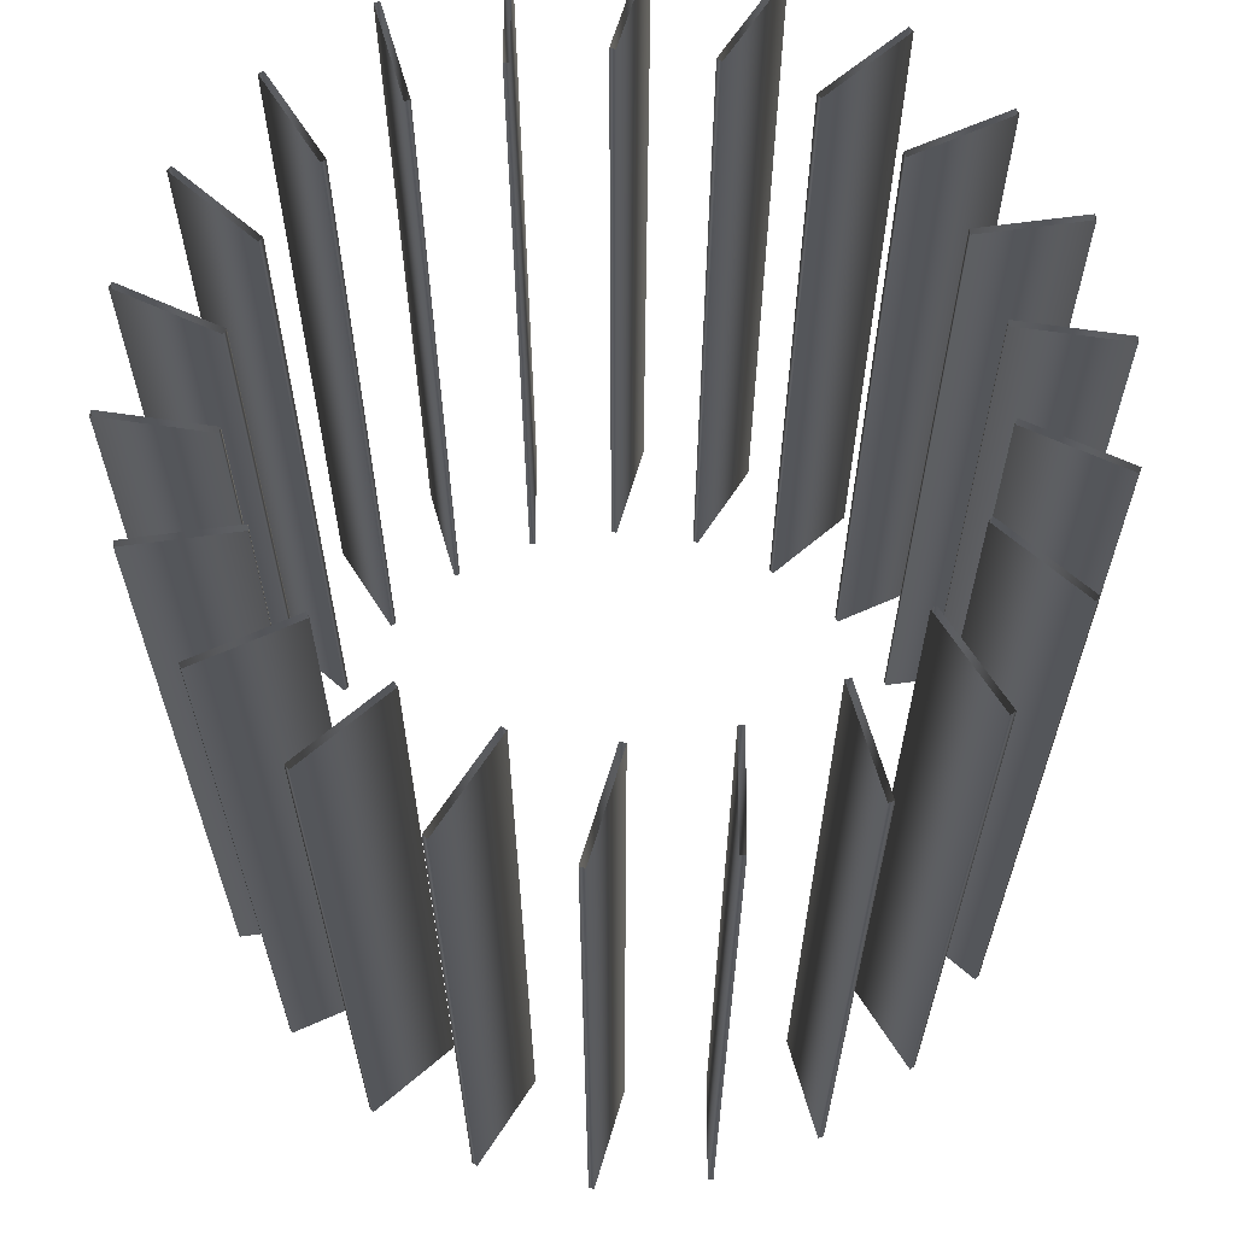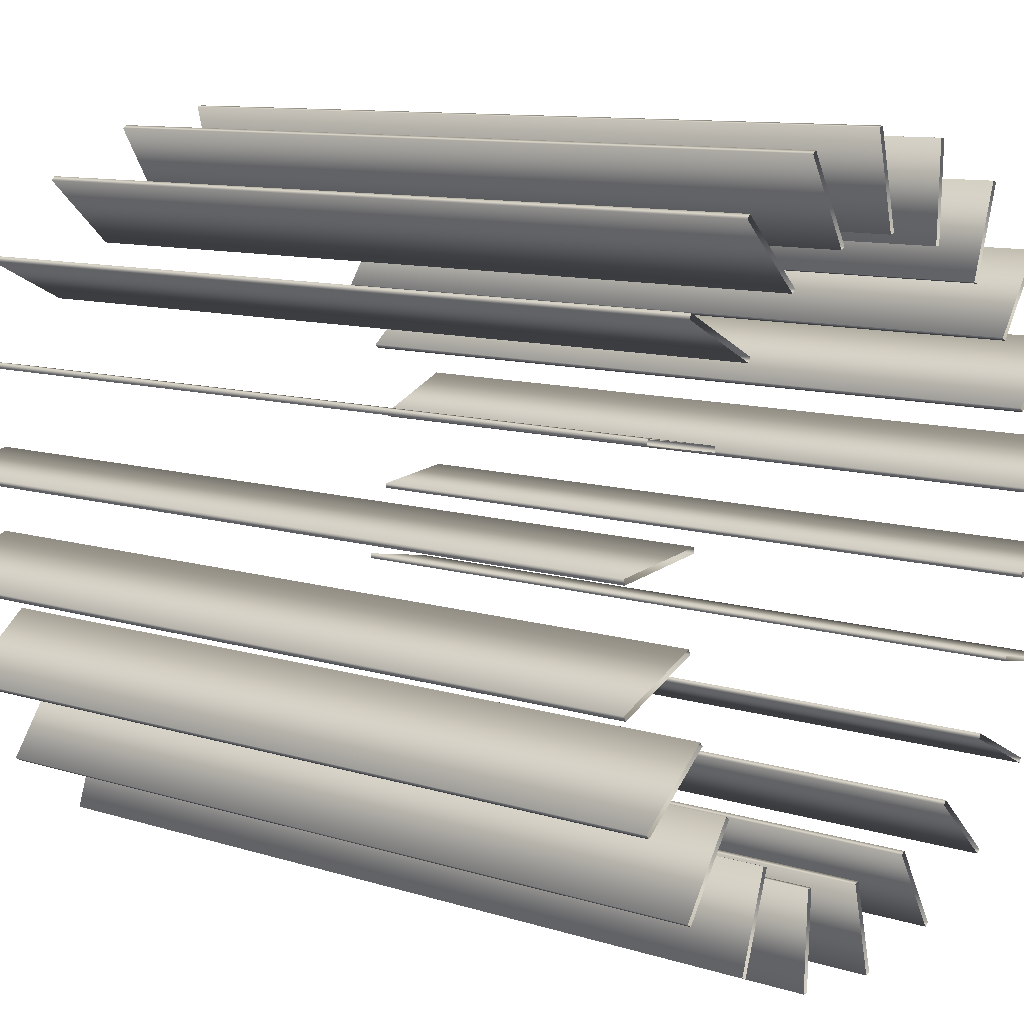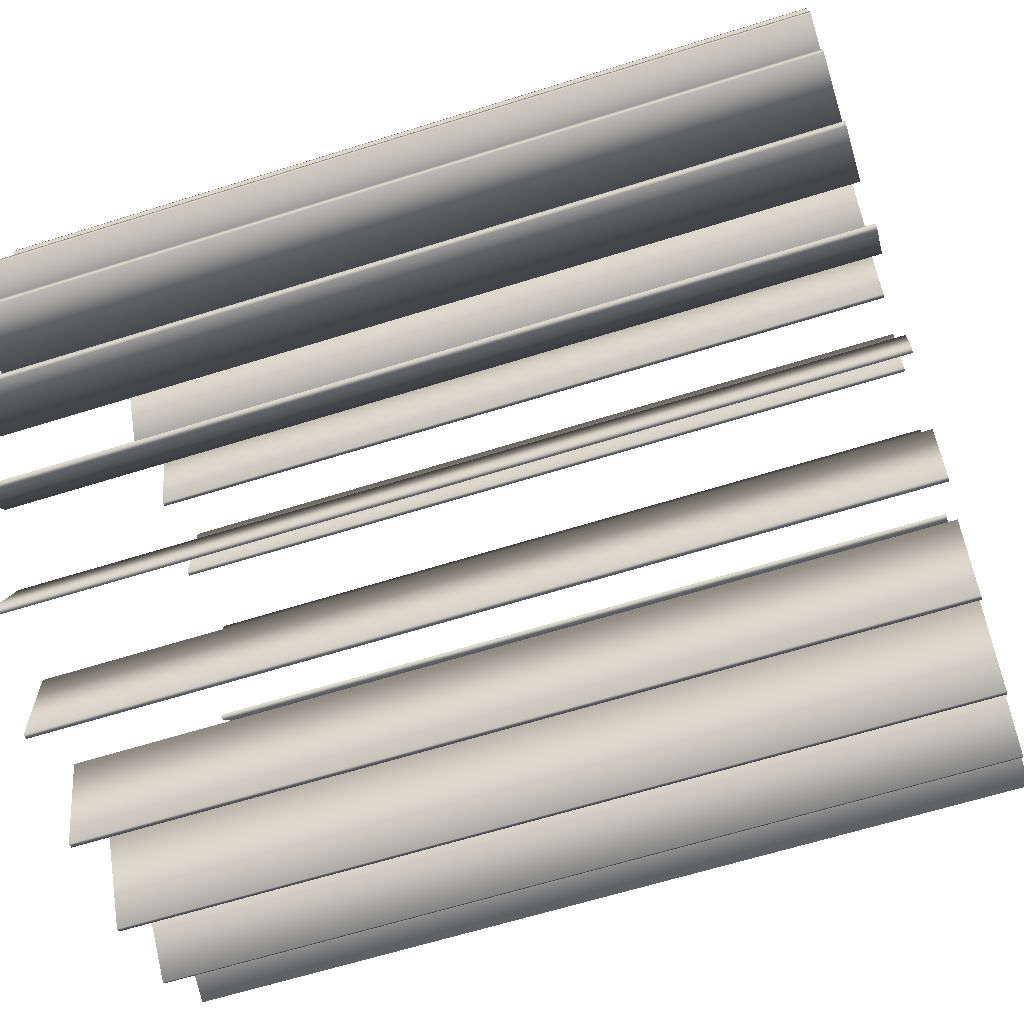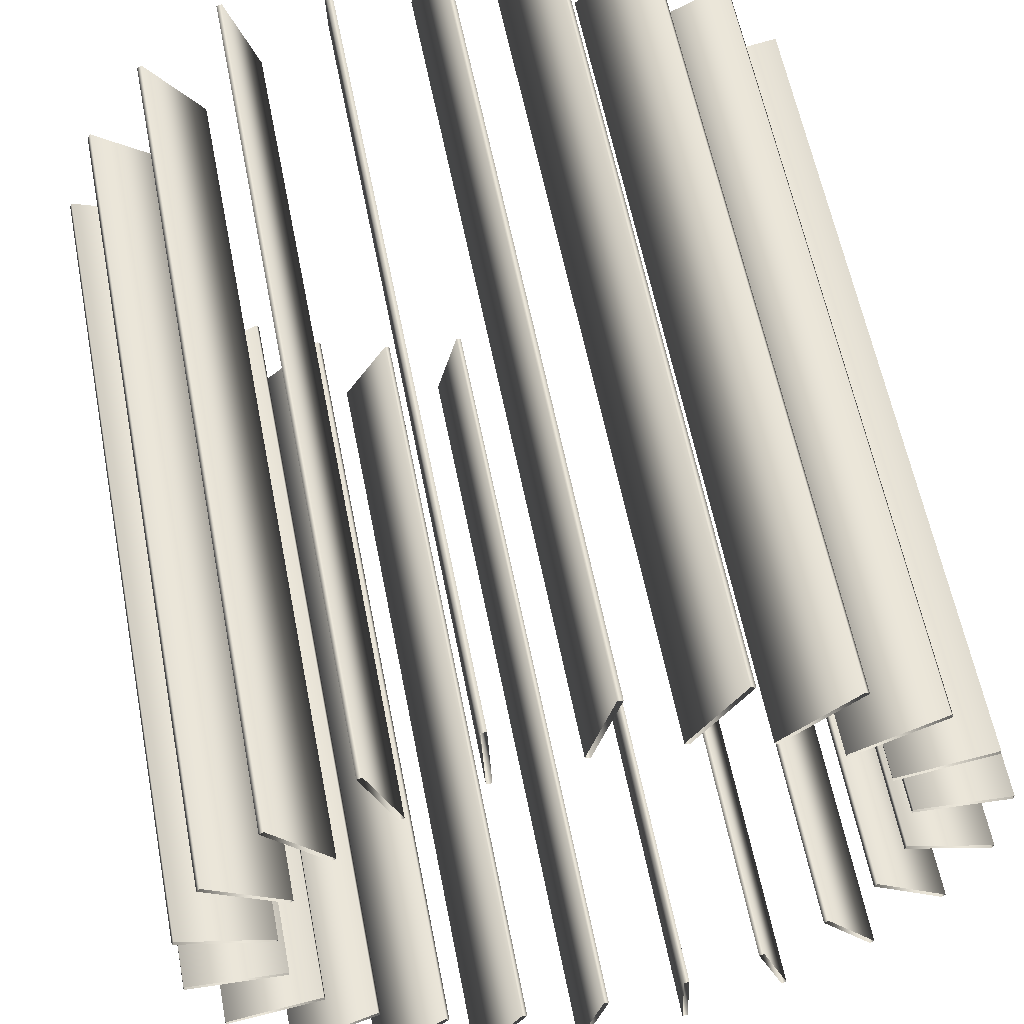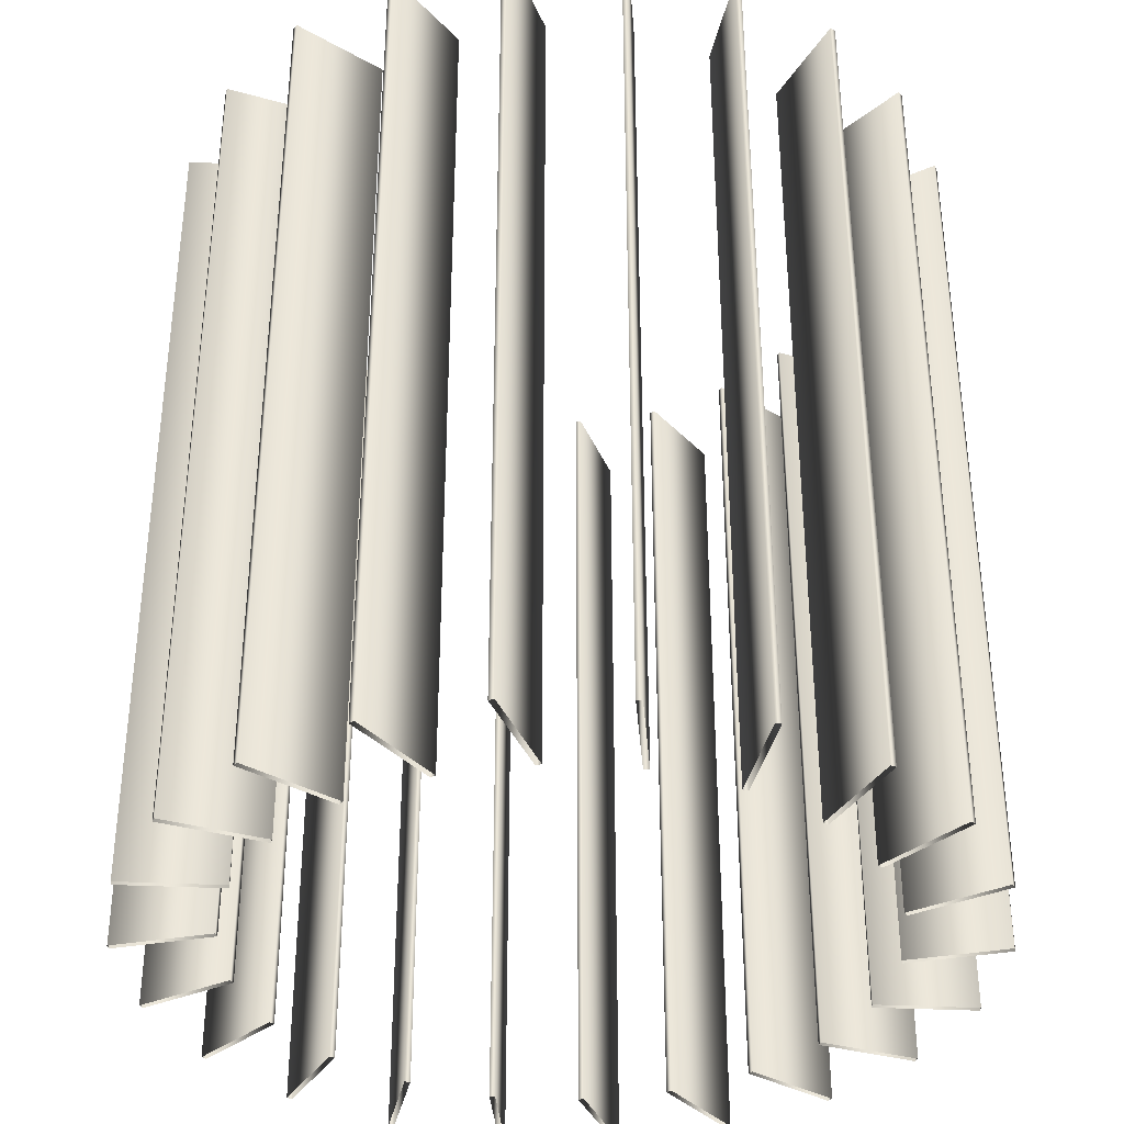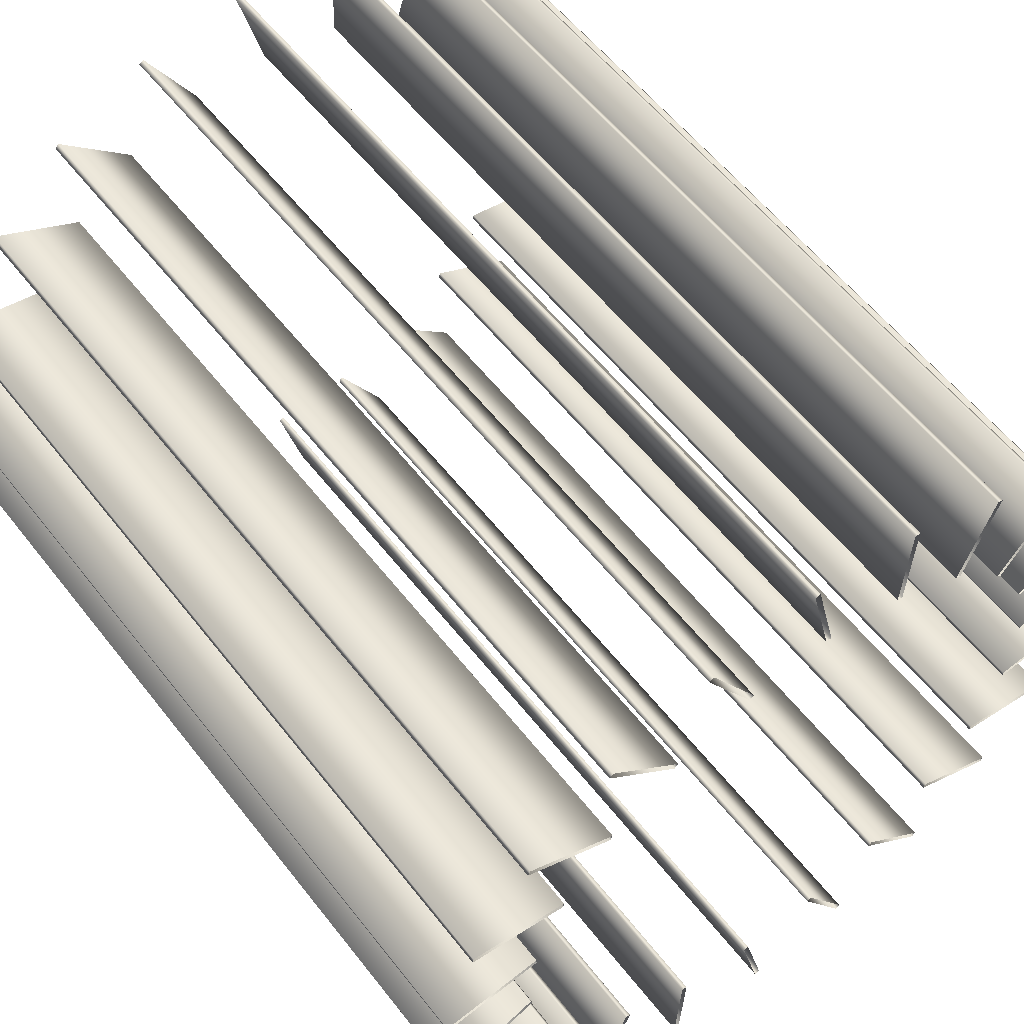
<metadata>
{"format":"obj","ext":"obj","renderer":"f3d","projection":"perspective","resolution":1024,"background":"white","views":[{"elev":64.3,"azim":149.8,"up":"+Y"},{"elev":10.6,"azim":-52.1,"up":"+Z"},{"elev":-62.9,"azim":-72.3,"up":"+Z"},{"elev":59.4,"azim":169.0,"up":"+Z"},{"elev":-36.4,"azim":39.5,"up":"+Y"},{"elev":57.2,"azim":-37.5,"up":"+Z"}]}
</metadata>
<code>
v 1.407 3 -0.1861
v 1.407 0 -0.1861
v 1.405 3 -0.1662
v 1.405 0 -0.1662
v 1.402 3 0.2177
v 1.402 0 0.2177
v 1.394 3 0.2362
v 1.394 0 0.2362
v 1.301 3 -0.5552
v 1.301 0 -0.5552
v 1.297 3 -0.5748
v 1.297 0 -0.5748
v 1.284 3 0.6039
v 1.284 0 0.6039
v 1.271 3 0.6195
v 1.271 0 0.6195
v 1.092 3 -0.8992
v 1.092 0 -0.8992
v 1.083 3 -0.917
v 1.083 0 -0.917
v 1.074 3 0.08276
v 1.074 0 0.08276
v 1.066 3 0.1013
v 1.066 0 0.1013
v 1.062 3 0.9412
v 1.062 0 0.9412
v 1.054 3 -0.2232
v 1.054 0 -0.2232
v 1.052 3 -0.2033
v 1.052 0 -0.2033
v 1.045 3 0.9527
v 1.045 0 0.9527
v 1.007 3 0.382
v 1.007 0 0.382
v 0.9946 3 0.3976
v 0.9946 0 0.3976
v 0.9518 3 -0.4913
v 0.9518 0 -0.4913
v 0.9482 3 -0.511
v 0.9482 0 -0.511
v 0.8587 3 0.6503
v 0.8587 0 0.6503
v 0.8423 3 0.6617
v 0.8423 0 0.6617
v 0.7942 3 -1.17
v 0.7942 0 -1.17
v 0.7805 3 -1.185
v 0.7805 0 -1.185
v 0.7748 3 -0.7396
v 0.7748 0 -0.7396
v 0.7658 3 -0.7575
v 0.7658 0 -0.7575
v 0.7536 3 1.202
v 0.7536 0 1.202
v 0.7346 3 1.209
v 0.7346 0 1.209
v 0.6408 3 0.8658
v 0.6408 0 0.8658
v 0.6218 3 0.8722
v 0.6218 0 0.8722
v 0.5351 3 -0.9279
v 0.5351 0 -0.9279
v 0.5214 3 -0.9425
v 0.5214 0 -0.9425
v 0.4323 3 -1.347
v 0.4323 0 -1.347
v 0.4151 3 -1.357
v 0.4151 0 -1.357
v 0.3844 3 1.366
v 0.3844 0 1.366
v 0.3709 3 1.011
v 0.3709 0 1.011
v 0.3644 3 1.367
v 0.3644 0 1.367
v 0.3509 3 1.012
v 0.3509 0 1.012
v 0.252 3 -1.041
v 0.252 0 -1.041
v 0.2348 3 -1.051
v 0.2348 0 -1.051
v 0.07093 3 1.075
v 0.07093 0 1.075
v 0.05154 3 1.07
v 0.05154 0 1.07
v 0.03539 3 -1.414
v 0.03539 0 -1.414
v 0.016 3 -1.419
v 0.016 0 -1.419
v -0.016 3 1.419
v -0.016 0 1.419
v -0.03539 3 1.414
v -0.03539 0 1.414
v -0.05154 3 -1.07
v -0.05154 0 -1.07
v -0.07093 3 -1.075
v -0.07093 0 -1.075
v -0.2348 3 1.051
v -0.2348 0 1.051
v -0.252 3 1.041
v -0.252 0 1.041
v -0.3509 3 -1.012
v -0.3509 0 -1.012
v -0.3644 3 -1.367
v -0.3644 0 -1.367
v -0.3709 3 -1.011
v -0.3709 0 -1.011
v -0.3844 3 -1.366
v -0.3844 0 -1.366
v -0.4151 3 1.357
v -0.4151 0 1.357
v -0.4323 3 1.347
v -0.4323 0 1.347
v -0.5214 3 0.9425
v -0.5214 0 0.9425
v -0.5351 3 0.9279
v -0.5351 0 0.9279
v -0.6218 3 -0.8722
v -0.6218 0 -0.8722
v -0.6408 3 -0.8658
v -0.6408 0 -0.8658
v -0.7346 3 -1.209
v -0.7346 0 -1.209
v -0.7536 3 -1.202
v -0.7536 0 -1.202
v -0.7658 3 0.7575
v -0.7658 0 0.7575
v -0.7748 3 0.7396
v -0.7748 0 0.7396
v -0.7805 3 1.185
v -0.7805 0 1.185
v -0.7942 3 1.17
v -0.7942 0 1.17
v -0.8423 3 -0.6617
v -0.8423 0 -0.6617
v -0.8587 3 -0.6503
v -0.8587 0 -0.6503
v -0.9482 3 0.511
v -0.9482 0 0.511
v -0.9518 3 0.4913
v -0.9518 0 0.4913
v -0.9946 3 -0.3976
v -0.9946 0 -0.3976
v -1.007 3 -0.382
v -1.007 0 -0.382
v -1.045 3 -0.9527
v -1.045 0 -0.9527
v -1.052 3 0.2033
v -1.052 0 0.2033
v -1.054 3 0.2232
v -1.054 0 0.2232
v -1.062 3 -0.9412
v -1.062 0 -0.9412
v -1.066 3 -0.1013
v -1.066 0 -0.1013
v -1.074 3 -0.08276
v -1.074 0 -0.08276
v -1.083 3 0.917
v -1.083 0 0.917
v -1.092 3 0.8992
v -1.092 0 0.8992
v -1.271 3 -0.6195
v -1.271 0 -0.6195
v -1.284 3 -0.6039
v -1.284 0 -0.6039
v -1.297 3 0.5748
v -1.297 0 0.5748
v -1.301 3 0.5552
v -1.301 0 0.5552
v -1.394 3 -0.2362
v -1.394 0 -0.2362
v -1.402 3 -0.2177
v -1.402 0 -0.2177
v -1.405 3 0.1662
v -1.405 0 0.1662
v -1.407 3 0.1861
v -1.407 0 0.1861
f 2 1 3 4
f 4 3 29 30
f 30 29 27 28
f 28 27 1 2
f 12 11 9 10
f 10 9 37 38
f 38 37 39 40
f 40 39 11 12
f 20 19 17 18
f 18 17 49 50
f 50 49 51 52
f 52 51 19 20
f 48 47 45 46
f 46 45 61 62
f 62 61 63 64
f 64 63 47 48
f 68 67 65 66
f 66 65 77 78
f 78 77 79 80
f 80 79 67 68
f 88 87 85 86
f 86 85 93 94
f 94 93 95 96
f 96 95 87 88
f 108 107 103 104
f 104 103 101 102
f 102 101 105 106
f 106 105 107 108
f 124 123 121 122
f 122 121 117 118
f 118 117 119 120
f 120 119 123 124
f 152 151 145 146
f 146 145 133 134
f 134 133 135 136
f 136 135 151 152
f 164 163 161 162
f 162 161 141 142
f 142 141 143 144
f 144 143 163 164
f 172 171 169 170
f 170 169 153 154
f 154 153 155 156
f 156 155 171 172
f 176 175 173 174
f 174 173 147 148
f 148 147 149 150
f 150 149 175 176
f 166 165 167 168
f 168 167 139 140
f 140 139 137 138
f 138 137 165 166
f 158 157 159 160
f 160 159 127 128
f 128 127 125 126
f 126 125 157 158
f 130 129 131 132
f 132 131 115 116
f 116 115 113 114
f 114 113 129 130
f 110 109 111 112
f 112 111 99 100
f 100 99 97 98
f 98 97 109 110
f 90 89 91 92
f 92 91 83 84
f 84 83 81 82
f 82 81 89 90
f 70 69 73 74
f 74 73 75 76
f 76 75 71 72
f 72 71 69 70
f 54 53 55 56
f 56 55 59 60
f 60 59 57 58
f 58 57 53 54
f 26 25 31 32
f 32 31 43 44
f 44 43 41 42
f 42 41 25 26
f 14 13 15 16
f 16 15 35 36
f 36 35 33 34
f 34 33 13 14
f 6 5 7 8
f 8 7 23 24
f 24 23 21 22
f 22 21 5 6

</code>
